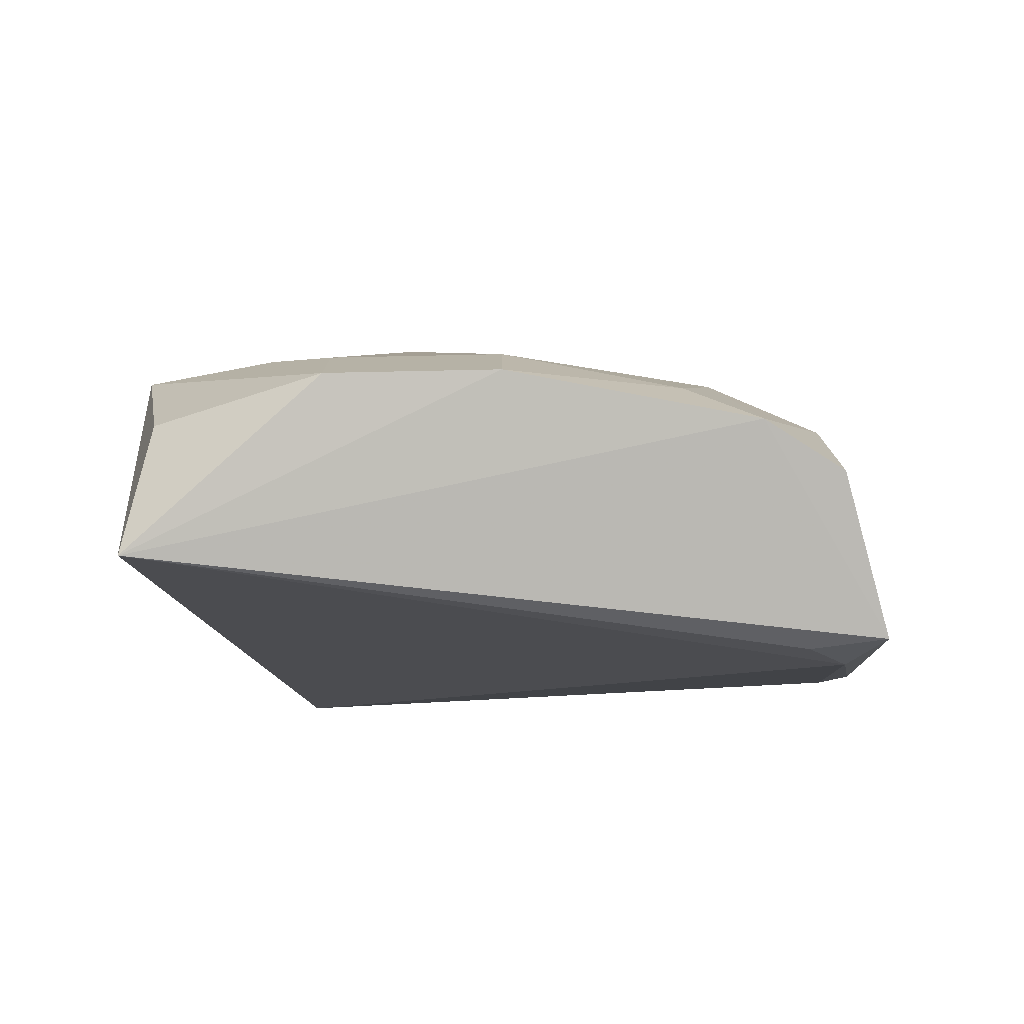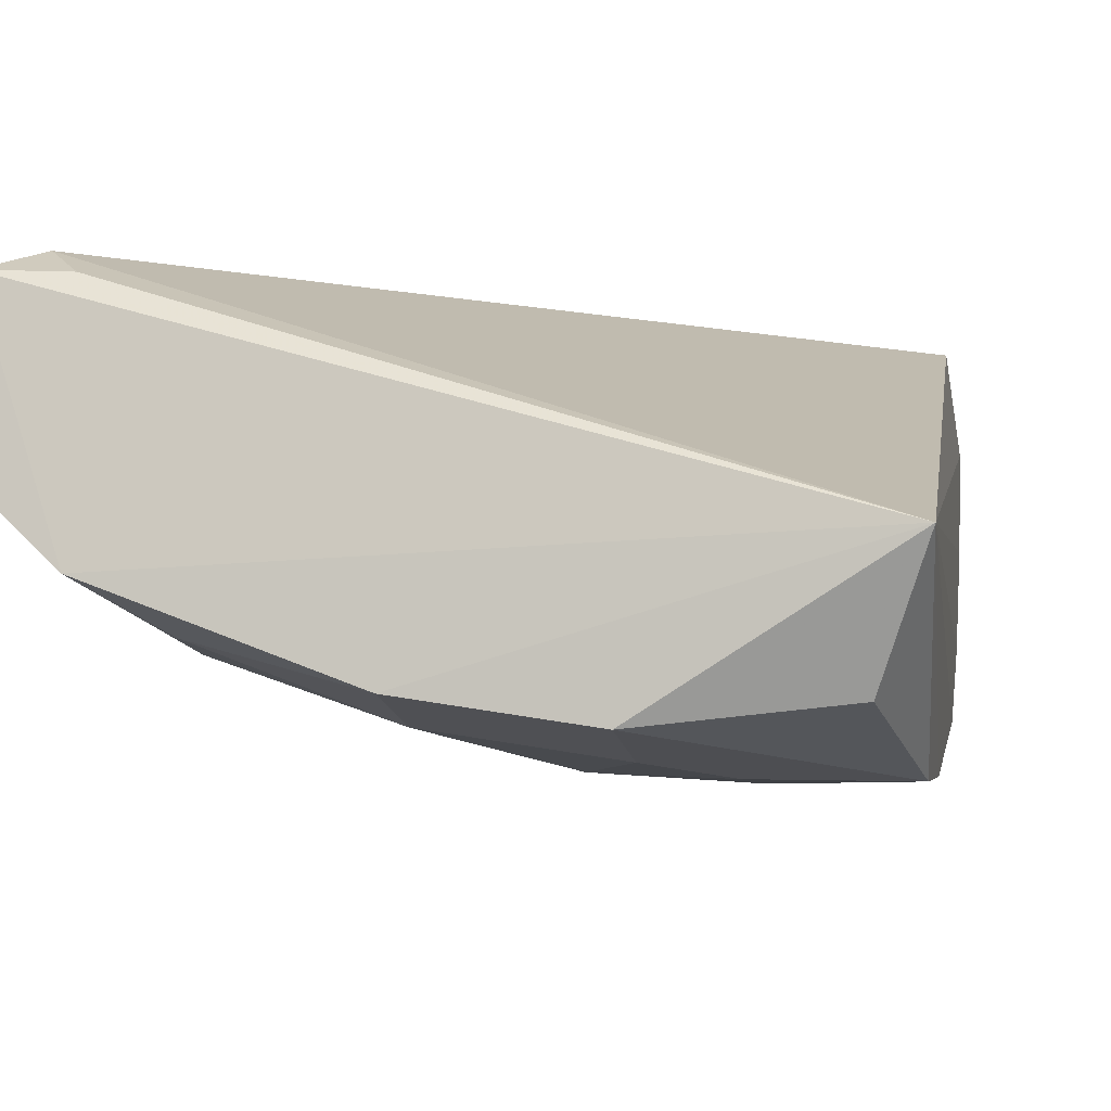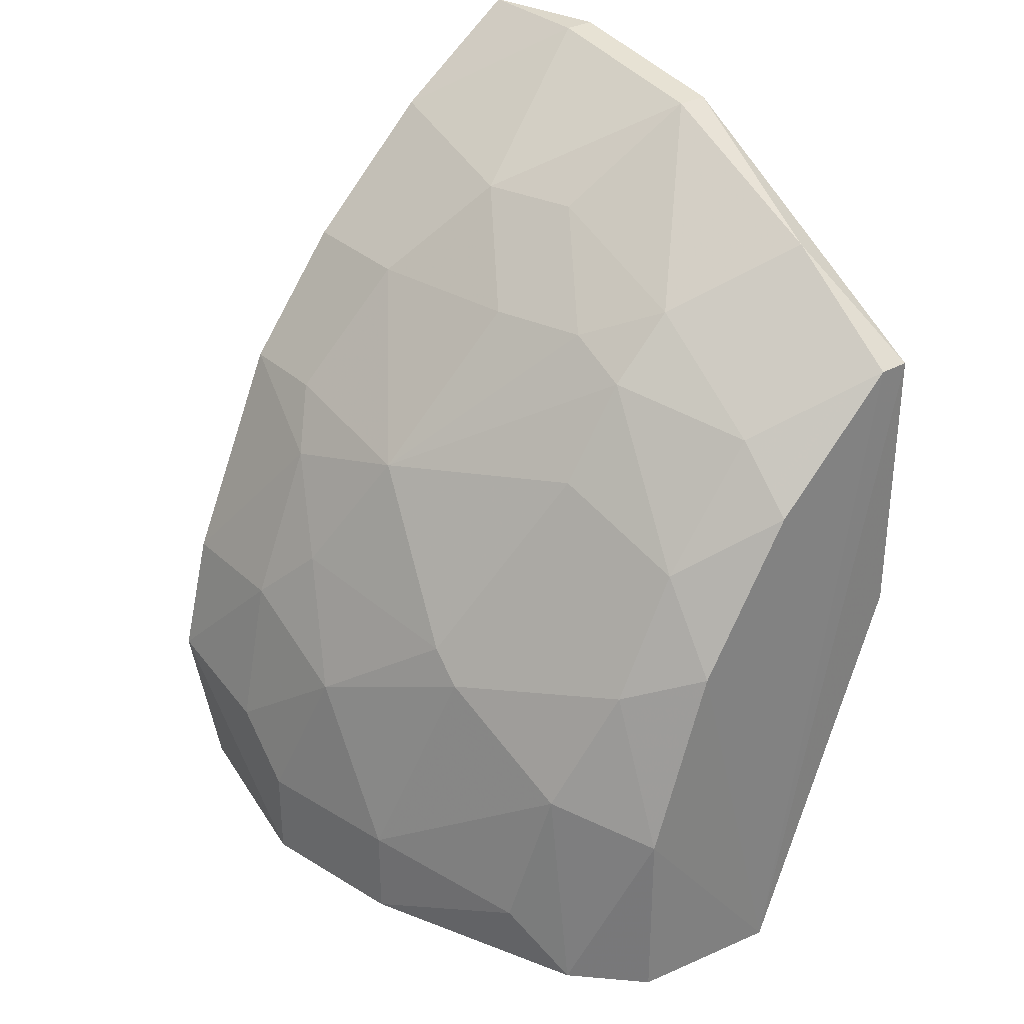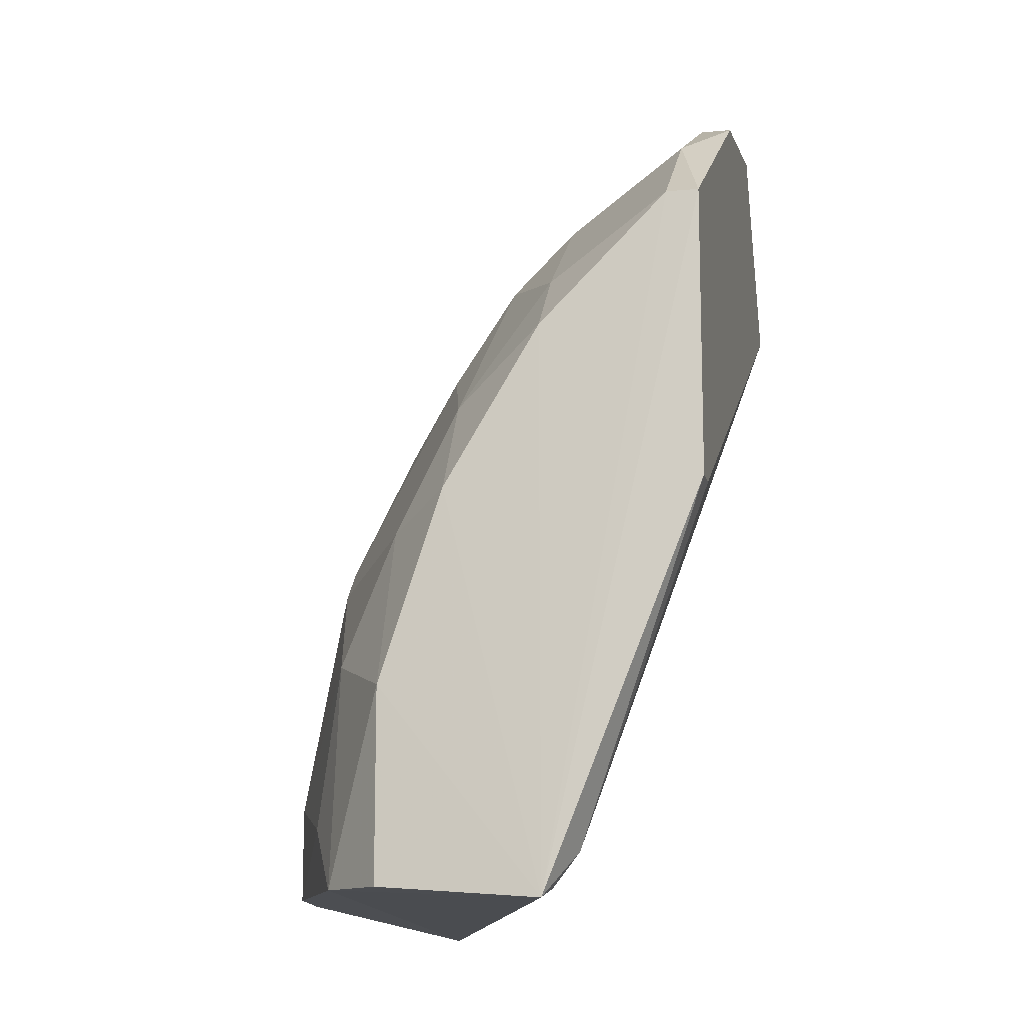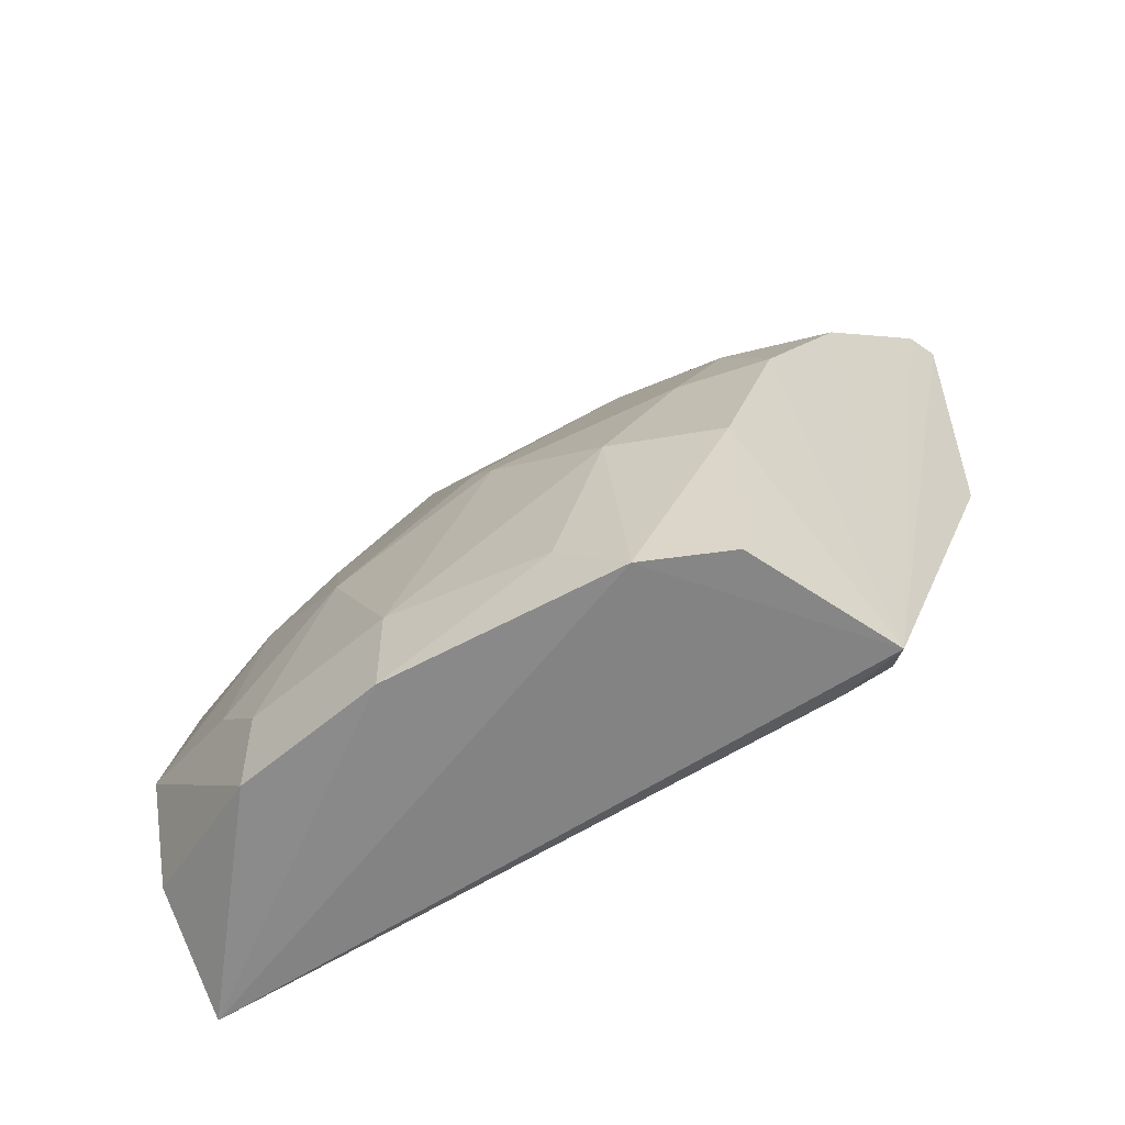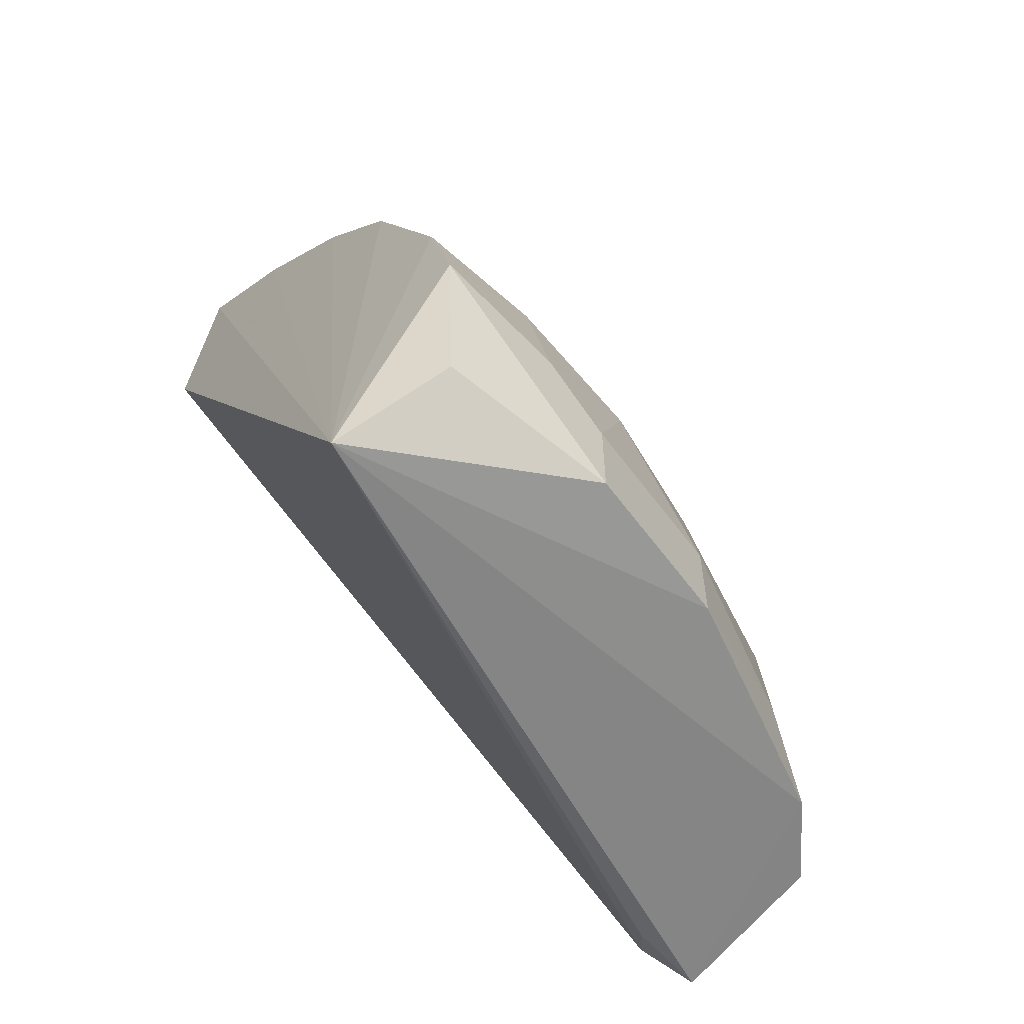
<metadata>
{"format":"obj","ext":"obj","renderer":"f3d","projection":"perspective","resolution":1024,"background":"white","views":[{"elev":-77.6,"azim":-167.5,"up":"+Y"},{"elev":-17.1,"azim":10.8,"up":"+Z"},{"elev":31.5,"azim":-128.0,"up":"+Y"},{"elev":-12.6,"azim":-78.1,"up":"+Y"},{"elev":-56.2,"azim":-126.7,"up":"+Y"},{"elev":-60.8,"azim":137.7,"up":"+Y"}]}
</metadata>
<code>
v -0.01972 0.09434 -0.0248
v -0.07482 -9.6e-05 -0.04052
v -0.06694 -9.6e-05 -0.04839
v 0.006919 -0.004328 -0.0496
v -0.07088 0.04714 -0.00117
v 0.003895 0.08647 -0.00117
v 0.003895 0.03927 -0.0602
v -0.07482 0.08253 -0.005108
v -0.04333 0.0432 -0.05233
v -0.07088 0.003841 -0.01691
v 0.003895 0.1101 -0.005108
v -0.01972 -9.6e-05 -0.06414
v -0.06694 0.05892 -0.03265
v -0.03546 0.1062 -0.00117
v 0.003895 0.06679 -0.04839
v -0.04333 0.08253 -0.02873
v -0.07585 -0.001544 -0.02055
v -0.07482 0.02353 -0.04052
v -0.02759 0.06285 -0.04839
v -0.02759 0.03139 -0.0602
v 0.003895 0.02353 -0.06414
v -0.07482 0.08253 -0.00117
v -0.03938 0.01172 -0.0602
v -0.063 0.02745 -0.04839
v -0.03546 0.1062 -0.005108
v 0.003895 0.08253 -0.03659
v -0.07482 0.06679 -0.02086
v 0.000948 0.00403 -0.06178
v -0.0512 0.0786 -0.02873
v -0.07482 0.04714 -0.00117
v -0.05907 0.09434 -0.005108
v -0.01186 0.03927 -0.0602
v -0.01186 0.1101 -0.00117
v -0.01186 0.08253 -0.03659
v -0.03938 -9.6e-05 -0.0602
v -0.07482 0.04714 -0.03265
v -0.0512 0.06679 -0.03659
v 0.003895 0.09828 -0.02086
v -0.01186 0.1101 -0.005108
v -0.01186 0.01959 -0.06414
v -0.06694 0.0432 -0.04052
v -0.01186 0.05892 -0.05233
v -0.0512 0.08647 -0.02086
v -0.03154 0.08253 -0.03265
v -0.06694 0.07467 -0.02086
v -0.04726 0.03927 -0.05233
v -0.05907 0.007779 -0.05233
v -0.007916 0.06679 -0.04839
v -0.01972 0.01172 -0.06414
v -0.06694 -9.6e-05 -0.02086
v -0.01972 0.04714 -0.05627
v -0.03154 0.09434 -0.02086
f 43 25 52
f 4 6 10
f 6 5 10
f 6 4 11
f 5 6 14
f 4 7 15
f 2 3 17
f 3 4 17
f 3 2 18
f 2 17 18
f 7 4 21
f 5 14 22
f 8 17 22
f 3 18 24
f 4 15 26
f 17 8 27
f 4 12 28
f 21 4 28
f 12 21 28
f 16 19 29
f 10 5 30
f 17 10 30
f 5 22 30
f 22 17 30
f 22 14 31
f 8 22 31
f 14 25 31
f 7 21 32
f 6 11 33
f 14 6 33
f 25 14 33
f 1 26 34
f 26 15 34
f 4 3 35
f 12 4 35
f 23 12 35
f 18 17 36
f 27 13 36
f 17 27 36
f 19 9 37
f 13 29 37
f 29 19 37
f 11 4 38
f 4 26 38
f 26 1 38
f 1 25 39
f 33 11 39
f 25 33 39
f 11 38 39
f 38 1 39
f 21 12 40
f 20 32 40
f 32 21 40
f 24 18 41
f 18 36 41
f 36 13 41
f 37 9 41
f 13 37 41
f 15 7 42
f 7 32 42
f 16 29 43
f 31 25 43
f 16 1 44
f 19 16 44
f 1 34 44
f 34 19 44
f 27 8 45
f 13 27 45
f 29 13 45
f 8 31 45
f 43 29 45
f 31 43 45
f 9 20 46
f 20 23 46
f 23 24 46
f 41 9 46
f 24 41 46
f 3 24 47
f 24 23 47
f 35 3 47
f 23 35 47
f 34 15 48
f 19 34 48
f 15 42 48
f 42 19 48
f 12 23 49
f 23 20 49
f 40 12 49
f 20 40 49
f 4 10 50
f 17 4 50
f 10 17 50
f 9 19 51
f 20 9 51
f 32 20 51
f 42 32 51
f 19 42 51
f 1 16 52
f 25 1 52
f 16 43 52

</code>
